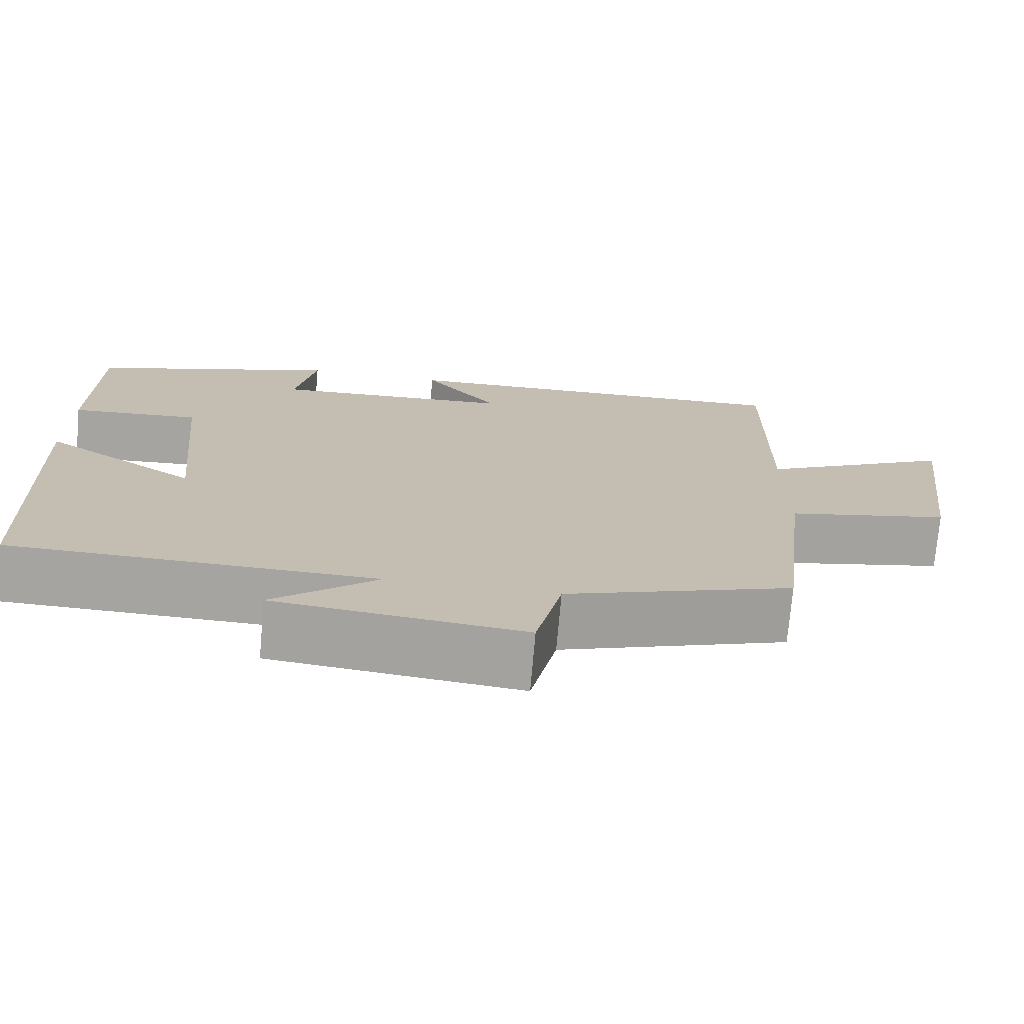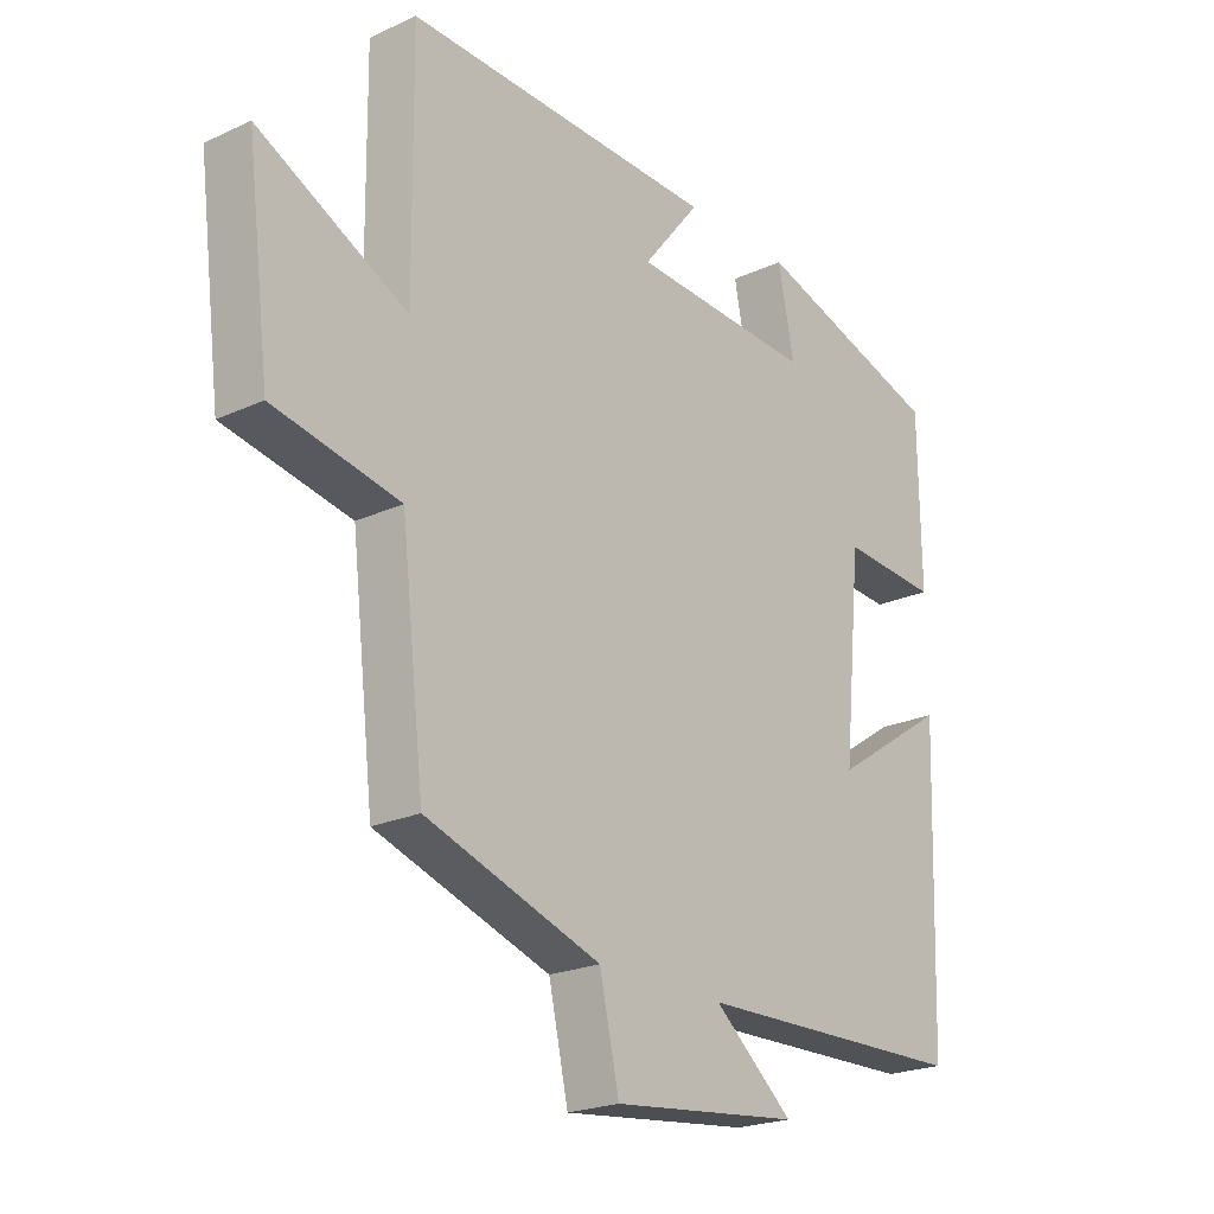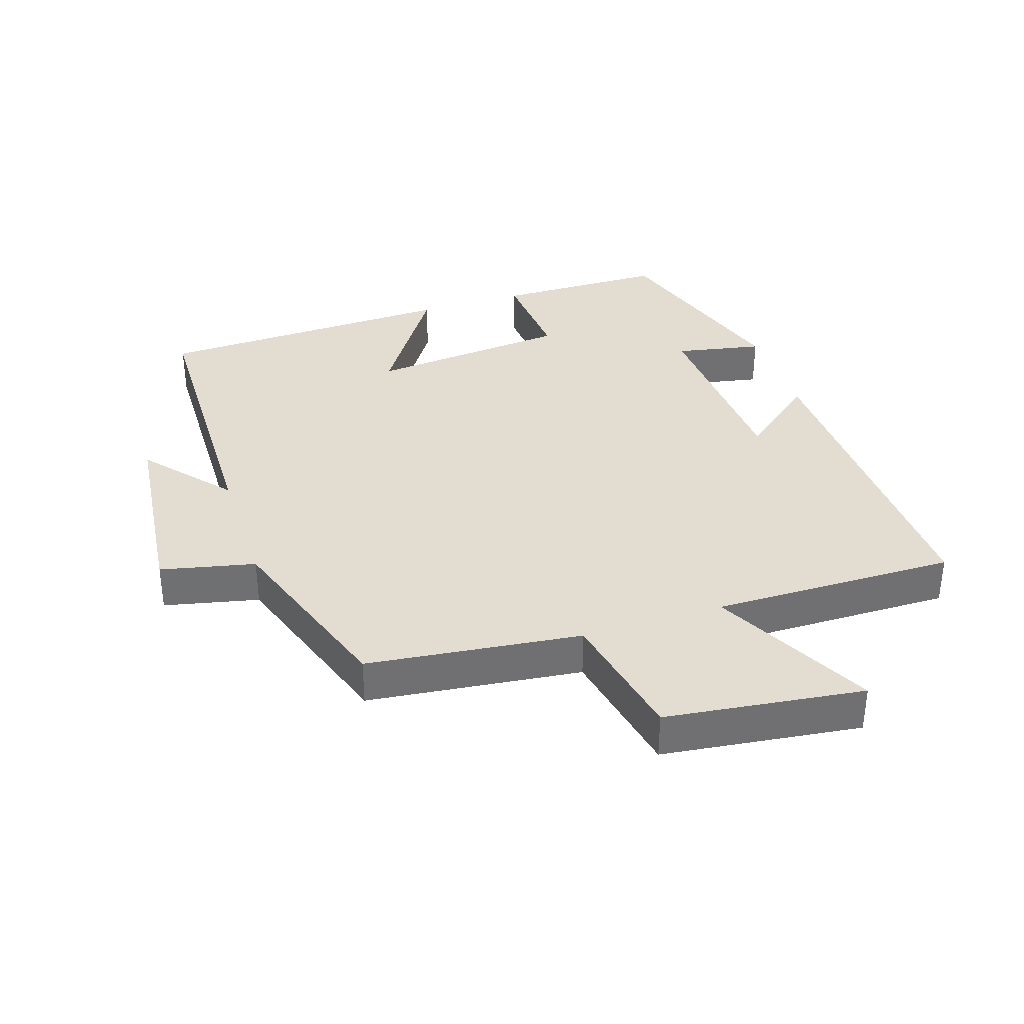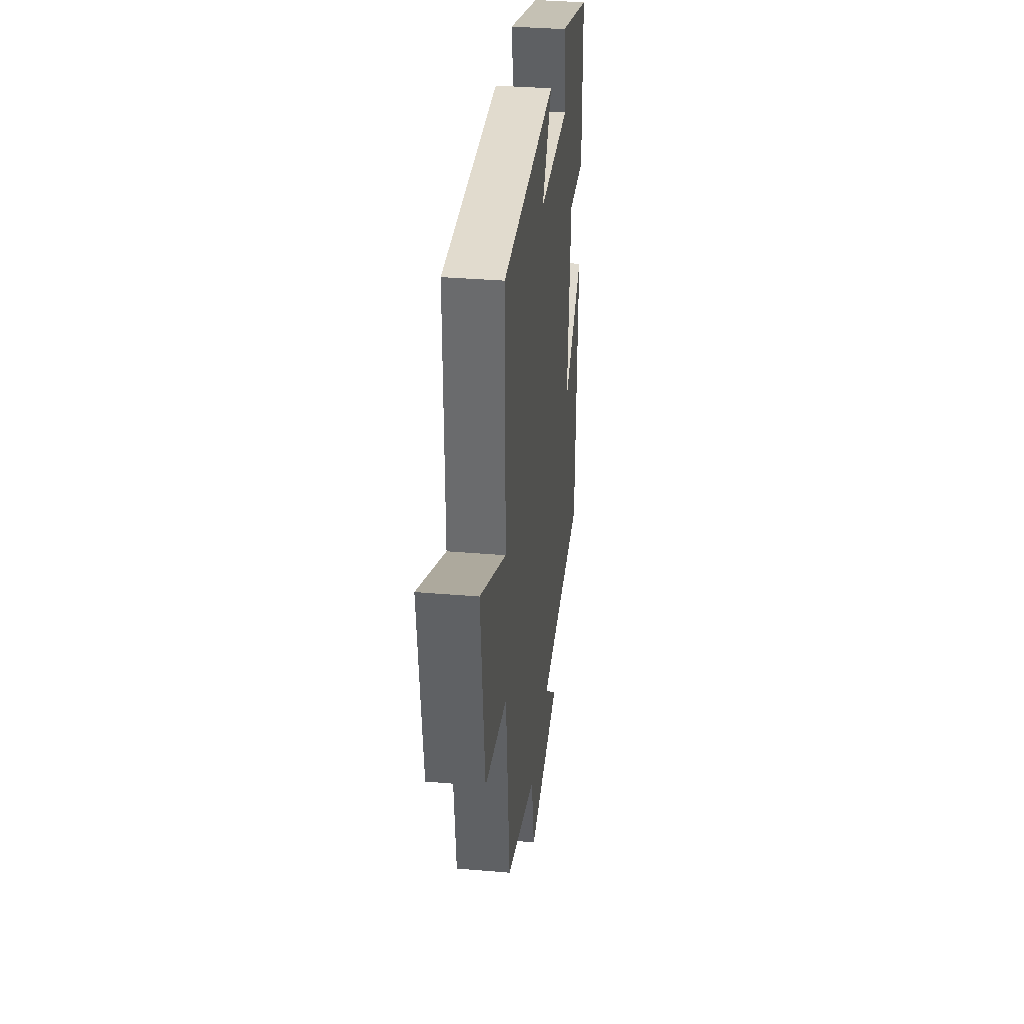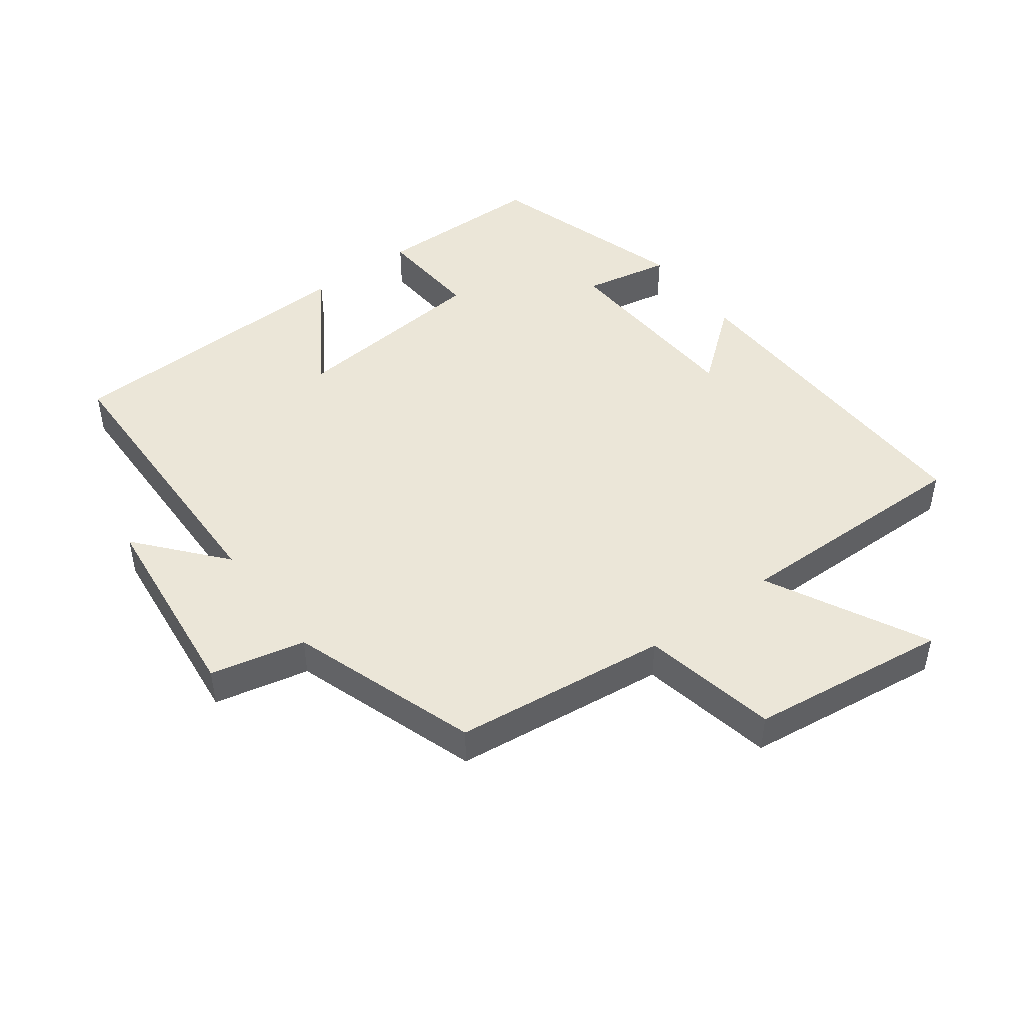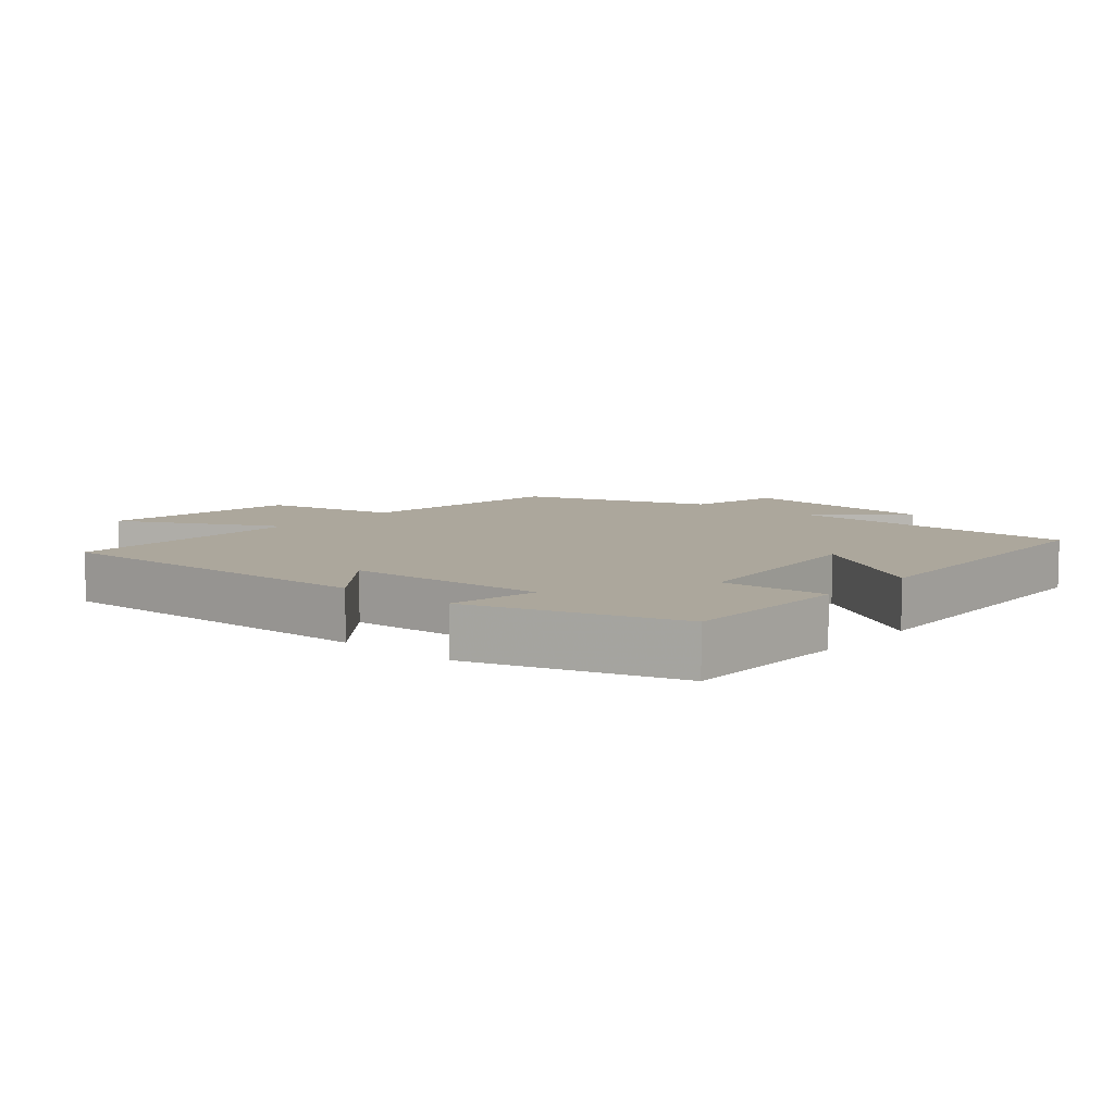
<metadata>
{"format":"obj","ext":"obj","renderer":"f3d","projection":"perspective","resolution":1024,"background":"white","views":[{"elev":-73.3,"azim":175.0,"up":"+Z"},{"elev":-22.0,"azim":-51.2,"up":"+Z"},{"elev":35.4,"azim":-108.1,"up":"+Y"},{"elev":35.3,"azim":-83.6,"up":"+Z"},{"elev":46.6,"azim":-126.7,"up":"+Y"},{"elev":8.3,"azim":40.4,"up":"+Y"}]}
</metadata>
<code>
v -0.462 0.07 -0.404
v -0.5 0.07 -0.078
v -0.705 0.07 -0.037
v -0.743 0.07 0.265
v -0.5 0.07 0.142
v -0.504 0.07 0.514
v 0.007 0.07 0.5
v -0.087 0.07 0.383
v 0.213 0.07 0.367
v 0.187 0.07 0.5
v 0.497 0.07 0.404
v 0.5 0.07 0.143
v 0.34 0.07 0.154
v 0.31 0.07 -0.154
v 0.5 0.07 -0.029
v 0.484 0.07 -0.491
v 0.033 0.07 -0.5
v 0.163 0.07 -0.61
v -0.145 0.07 -0.644
v -0.177 0.07 -0.5
v -0.462 0 -0.404
v -0.5 0 -0.078
v -0.705 0 -0.037
v -0.743 0 0.265
v -0.5 0 0.142
v -0.504 0 0.514
v 0.007 0 0.5
v -0.087 0 0.383
v 0.213 0 0.367
v 0.187 0 0.5
v 0.497 0 0.404
v 0.5 0 0.143
v 0.34 0 0.154
v 0.31 0 -0.154
v 0.5 0 -0.029
v 0.484 0 -0.491
v 0.033 0 -0.5
v 0.163 0 -0.61
v -0.145 0 -0.644
v -0.177 0 -0.5
f 17 18 19 20
f 16 17 20
f 15 16 20
f 14 15 20
f 20 1 2
f 14 20 2
f 13 14 2
f 11 12 13
f 10 11 13
f 9 10 13
f 13 2 3
f 9 13 3
f 8 9 3
f 5 6 7 8
f 5 8 3
f 3 4 5
f 40 39 38 37
f 40 37 36
f 40 36 35
f 40 35 34
f 22 21 40
f 22 40 34
f 22 34 33
f 33 32 31
f 33 31 30
f 33 30 29
f 23 22 33
f 23 33 29
f 23 29 28
f 28 27 26 25
f 23 28 25
f 25 24 23
f 1 21 22 2
f 2 22 23 3
f 3 23 24 4
f 4 24 25 5
f 5 25 26 6
f 6 26 27 7
f 7 27 28 8
f 8 28 29 9
f 9 29 30 10
f 10 30 31 11
f 11 31 32 12
f 12 32 33 13
f 13 33 34 14
f 14 34 35 15
f 15 35 36 16
f 16 36 37 17
f 17 37 38 18
f 18 38 39 19
f 19 39 40 20
f 20 40 21 1

</code>
